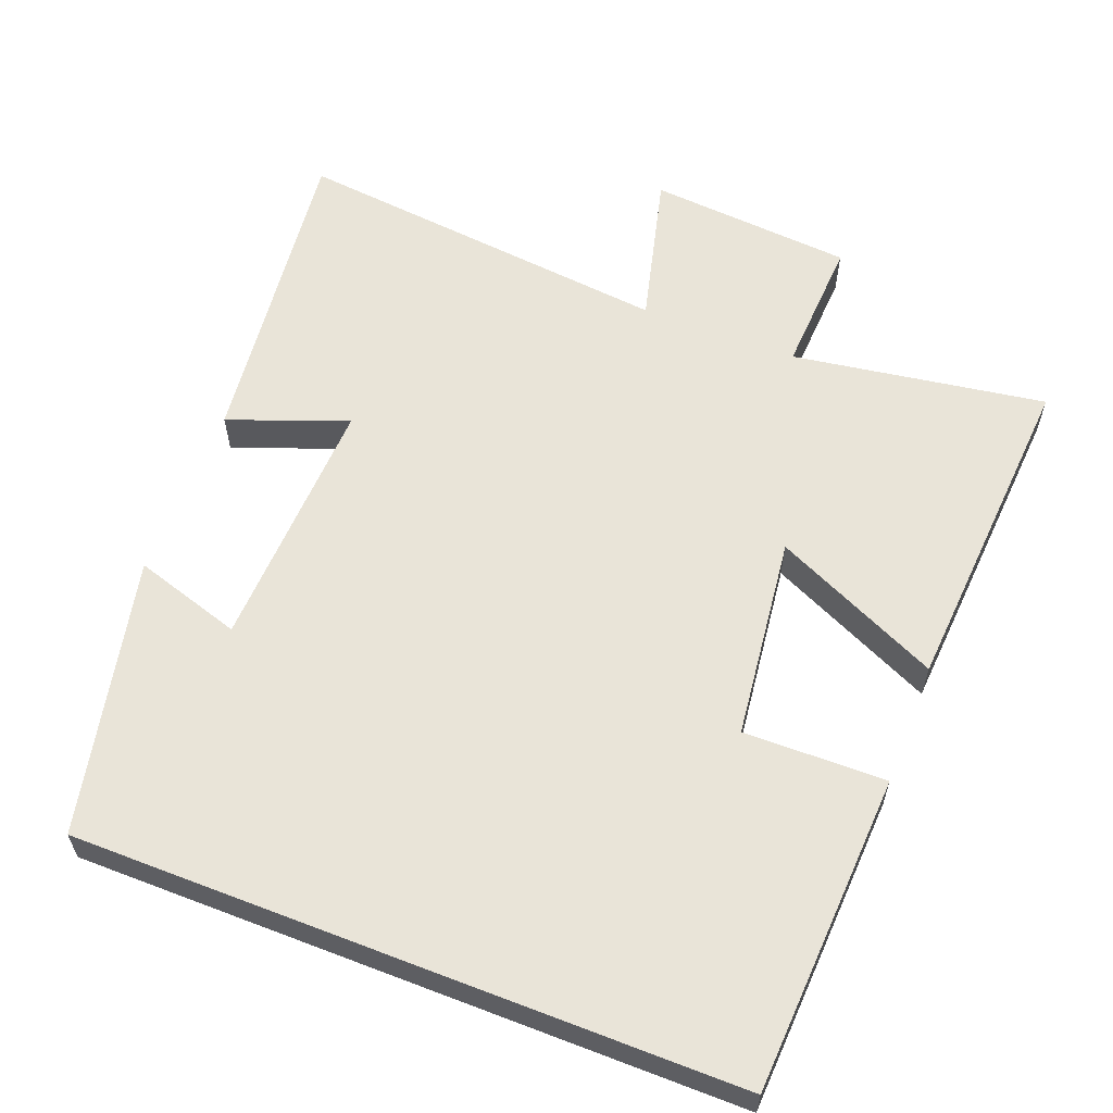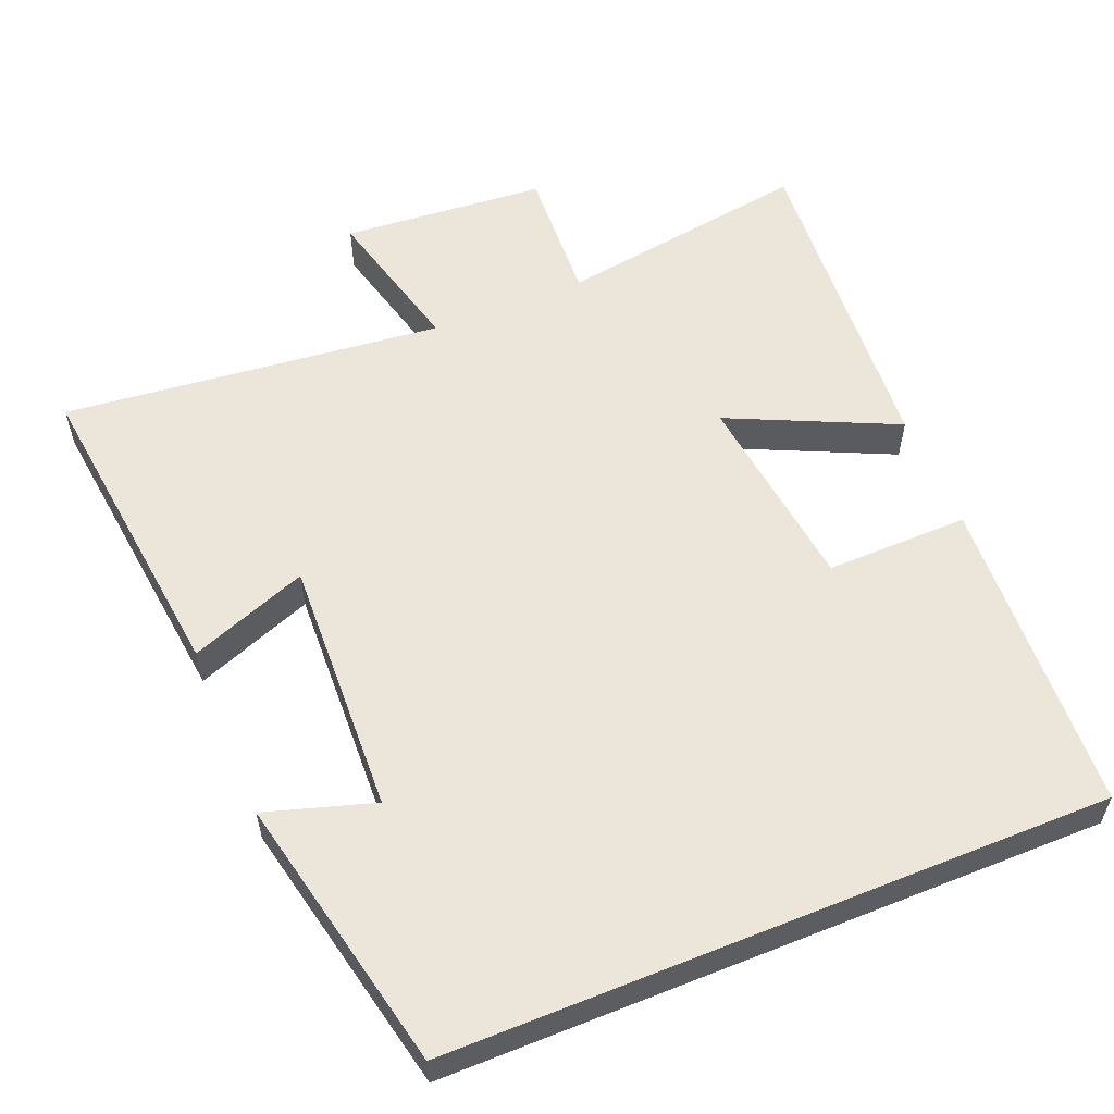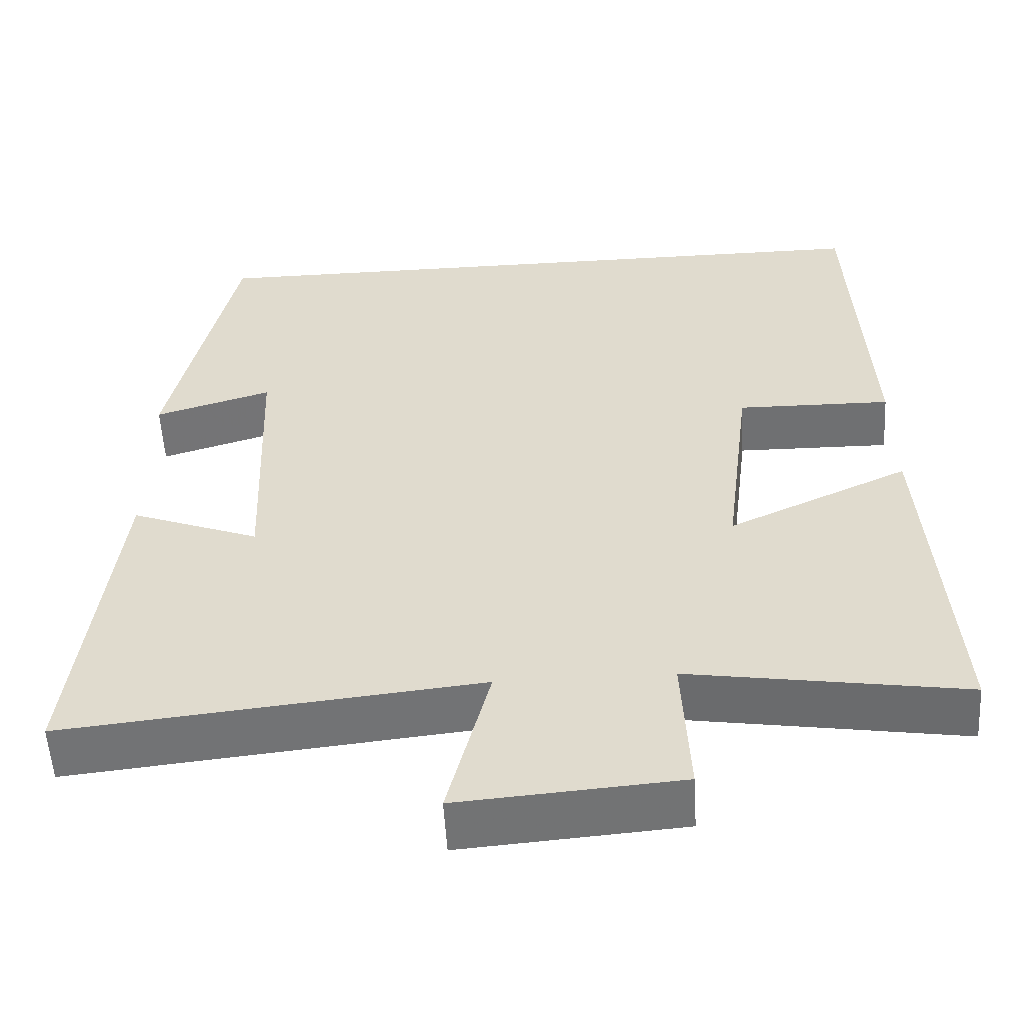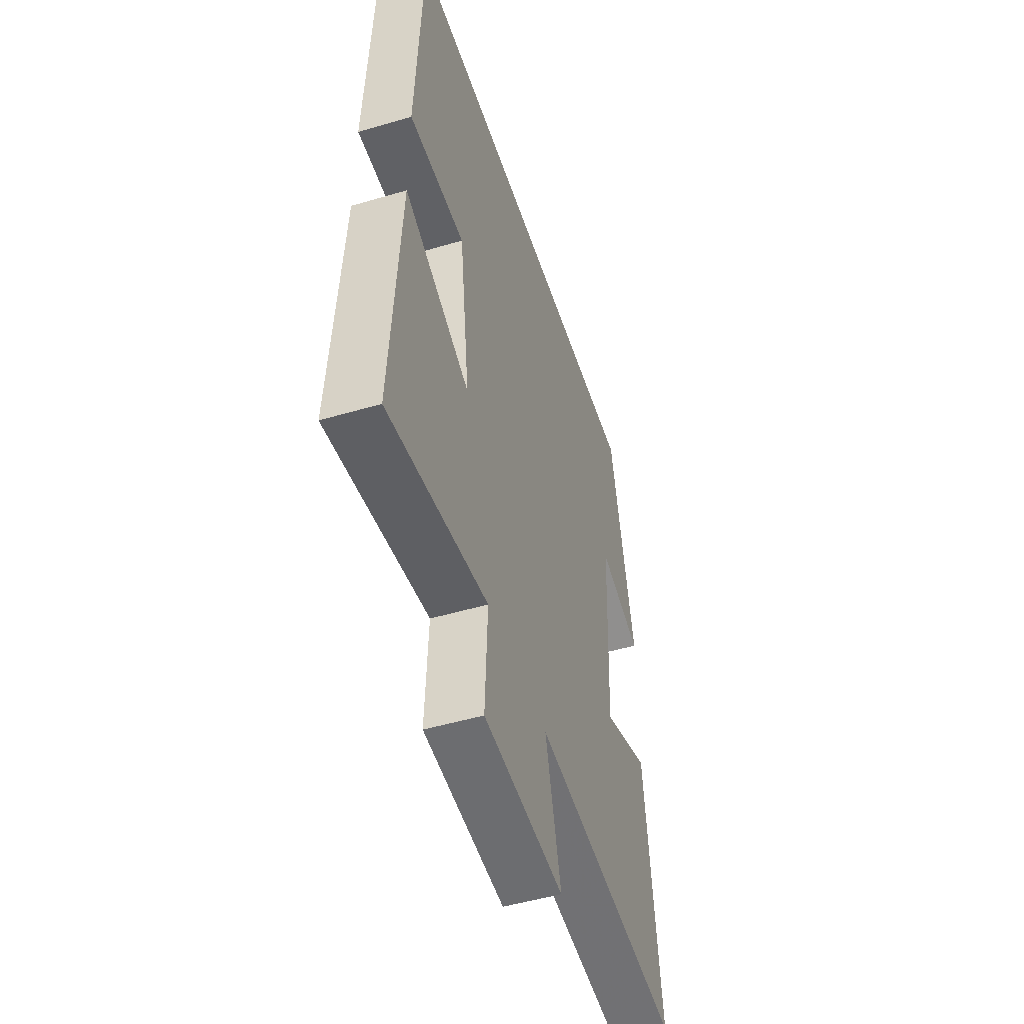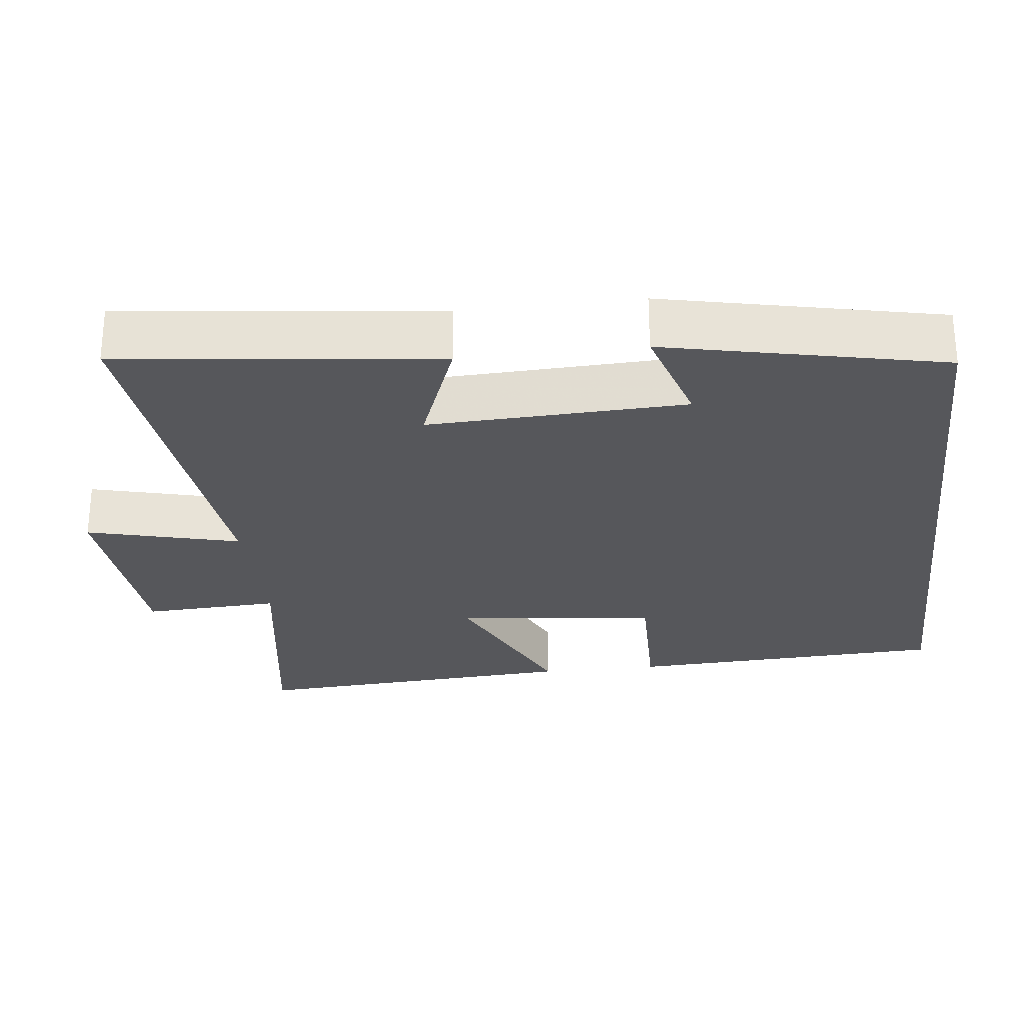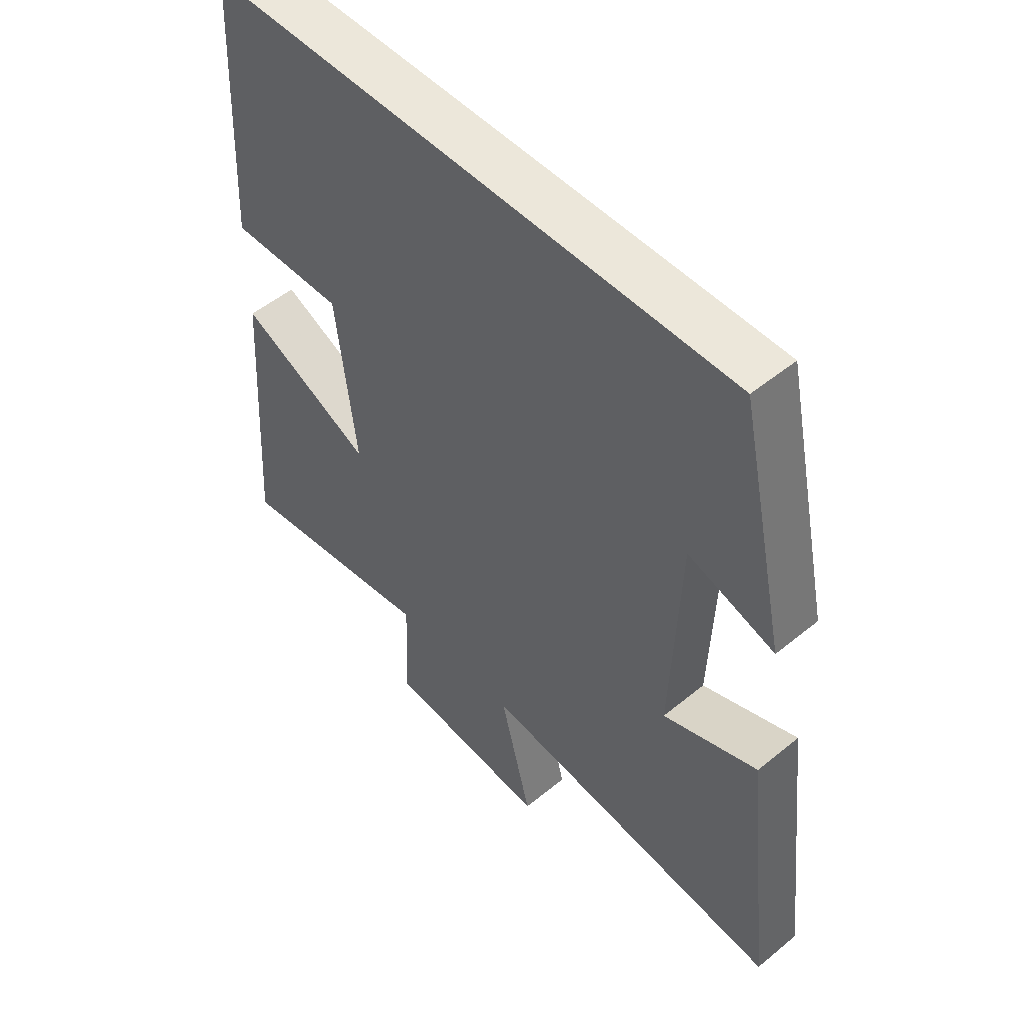
<metadata>
{"format":"obj","ext":"obj","renderer":"f3d","projection":"perspective","resolution":1024,"background":"white","views":[{"elev":59.9,"azim":21.3,"up":"+Y"},{"elev":57.0,"azim":-22.2,"up":"+Y"},{"elev":-55.1,"azim":3.3,"up":"+Z"},{"elev":-49.9,"azim":108.0,"up":"+Z"},{"elev":-27.1,"azim":-83.4,"up":"+Y"},{"elev":51.3,"azim":-131.7,"up":"+Z"}]}
</metadata>
<code>
v -0.418 0.07 0.5
v 0.479 0.07 0.5
v 0.5 0.07 0.065
v 0.306 0.07 0.068
v 0.272 0.07 -0.208
v 0.5 0.07 -0.103
v 0.53 0.07 -0.554
v 0.185 0.07 -0.5
v 0.194 0.07 -0.686
v -0.084 0.07 -0.708
v -0.031 0.07 -0.5
v -0.55 0.07 -0.554
v -0.5 0.07 -0.121
v -0.339 0.07 -0.182
v -0.353 0.07 0.168
v -0.5 0.07 0.123
v -0.418 0 0.5
v 0.479 0 0.5
v 0.5 0 0.065
v 0.306 0 0.068
v 0.272 0 -0.208
v 0.5 0 -0.103
v 0.53 0 -0.554
v 0.185 0 -0.5
v 0.194 0 -0.686
v -0.084 0 -0.708
v -0.031 0 -0.5
v -0.55 0 -0.554
v -0.5 0 -0.121
v -0.339 0 -0.182
v -0.353 0 0.168
v -0.5 0 0.123
f 15 16 1 2
f 14 15 2
f 11 12 13 14
f 11 14 2
f 8 9 10 11
f 5 6 7 8
f 4 5 8 11
f 2 3 4
f 2 4 11
f 18 17 32 31
f 18 31 30
f 30 29 28 27
f 18 30 27
f 27 26 25 24
f 24 23 22 21
f 27 24 21 20
f 20 19 18
f 27 20 18
f 1 17 18 2
f 2 18 19 3
f 3 19 20 4
f 4 20 21 5
f 5 21 22 6
f 6 22 23 7
f 7 23 24 8
f 8 24 25 9
f 9 25 26 10
f 10 26 27 11
f 11 27 28 12
f 12 28 29 13
f 13 29 30 14
f 14 30 31 15
f 15 31 32 16
f 16 32 17 1

</code>
